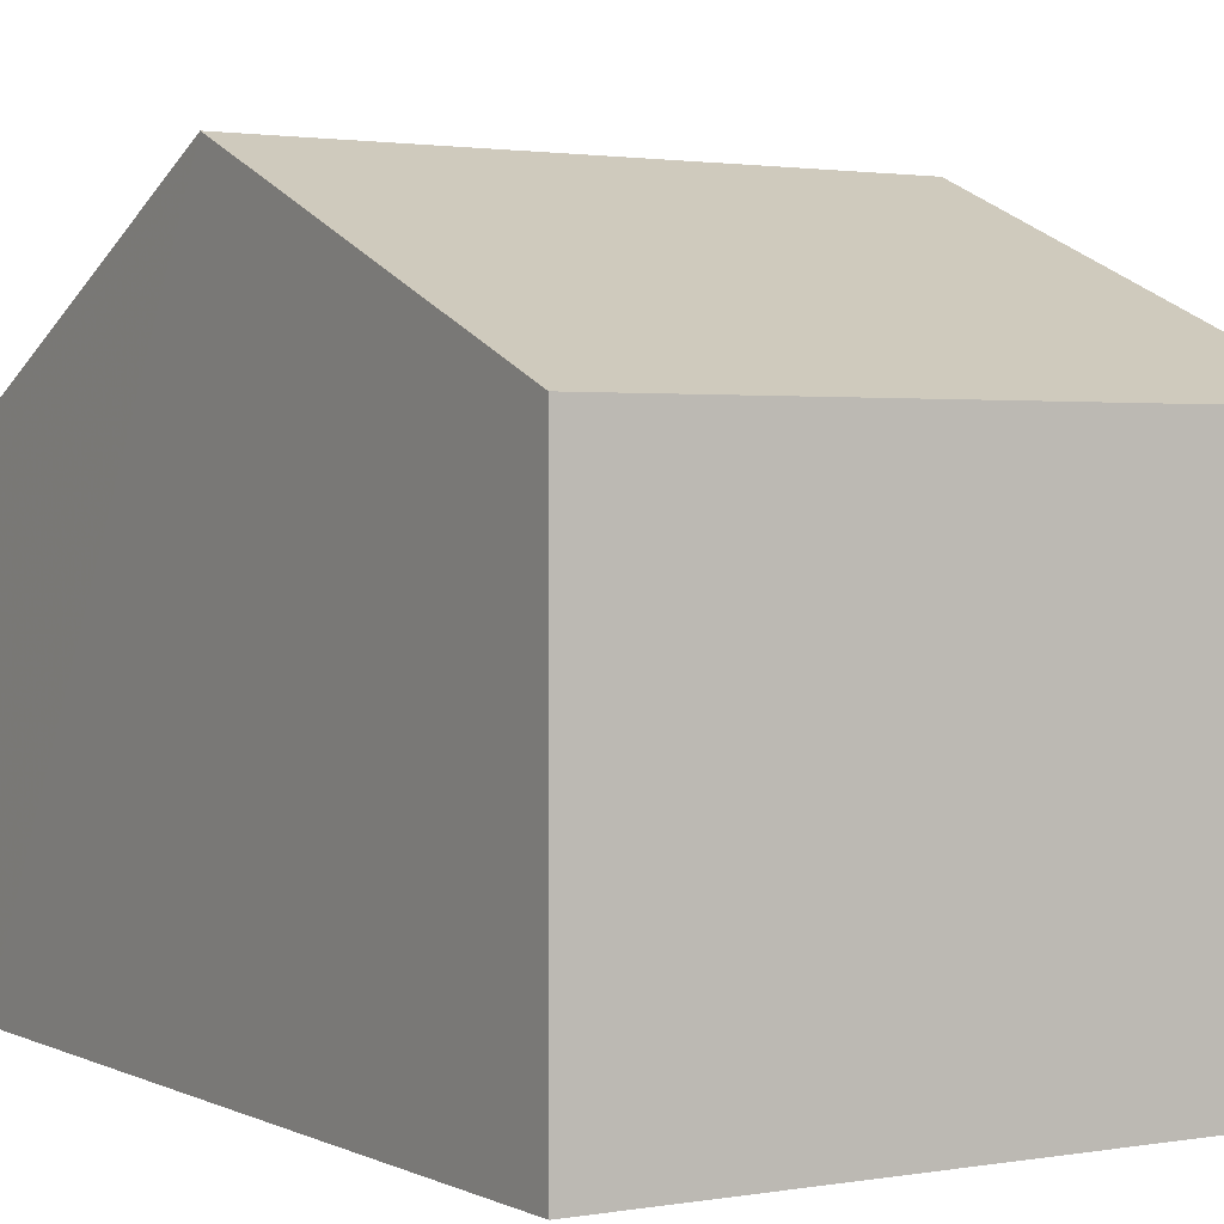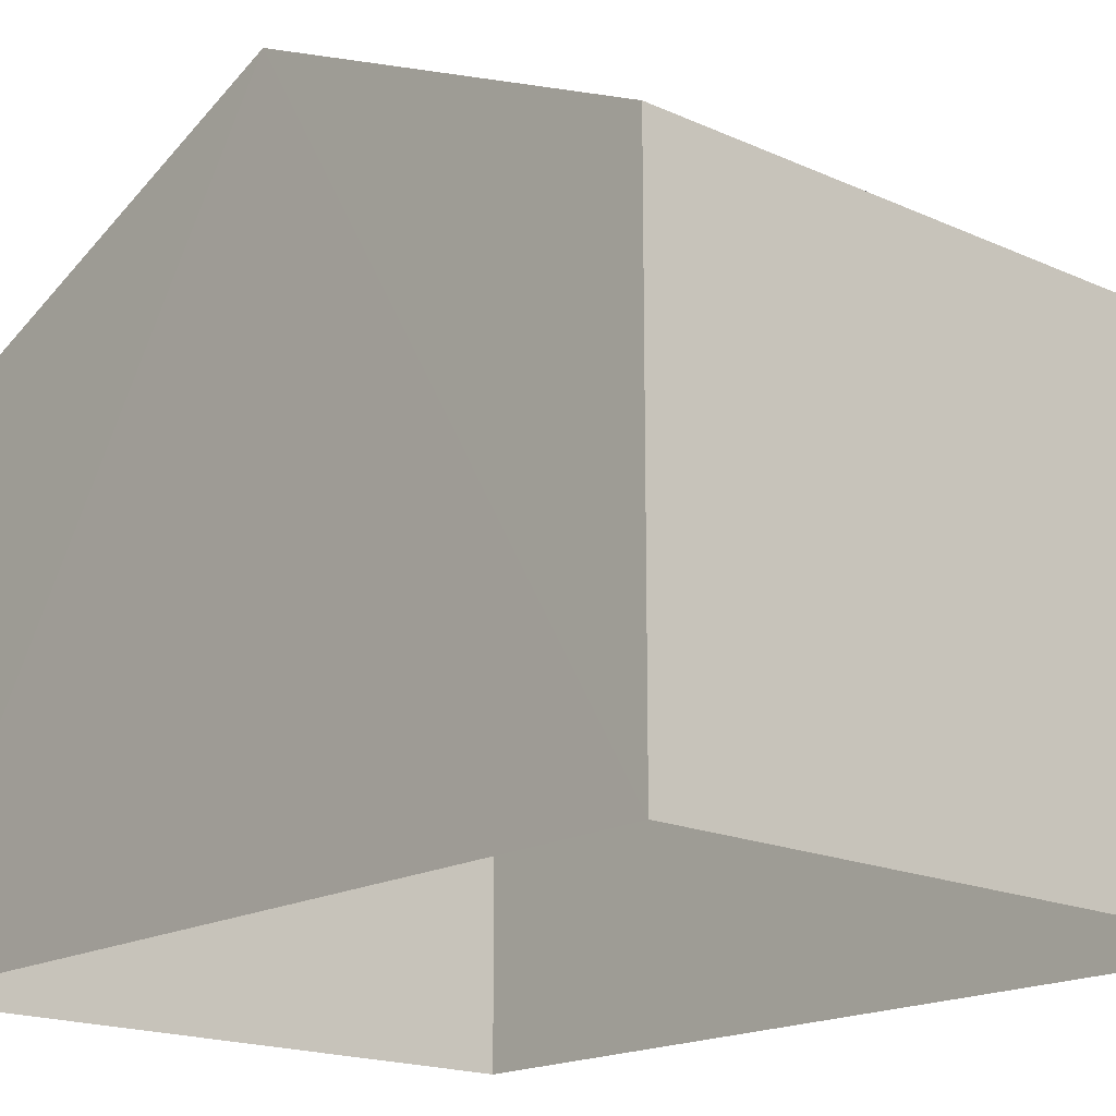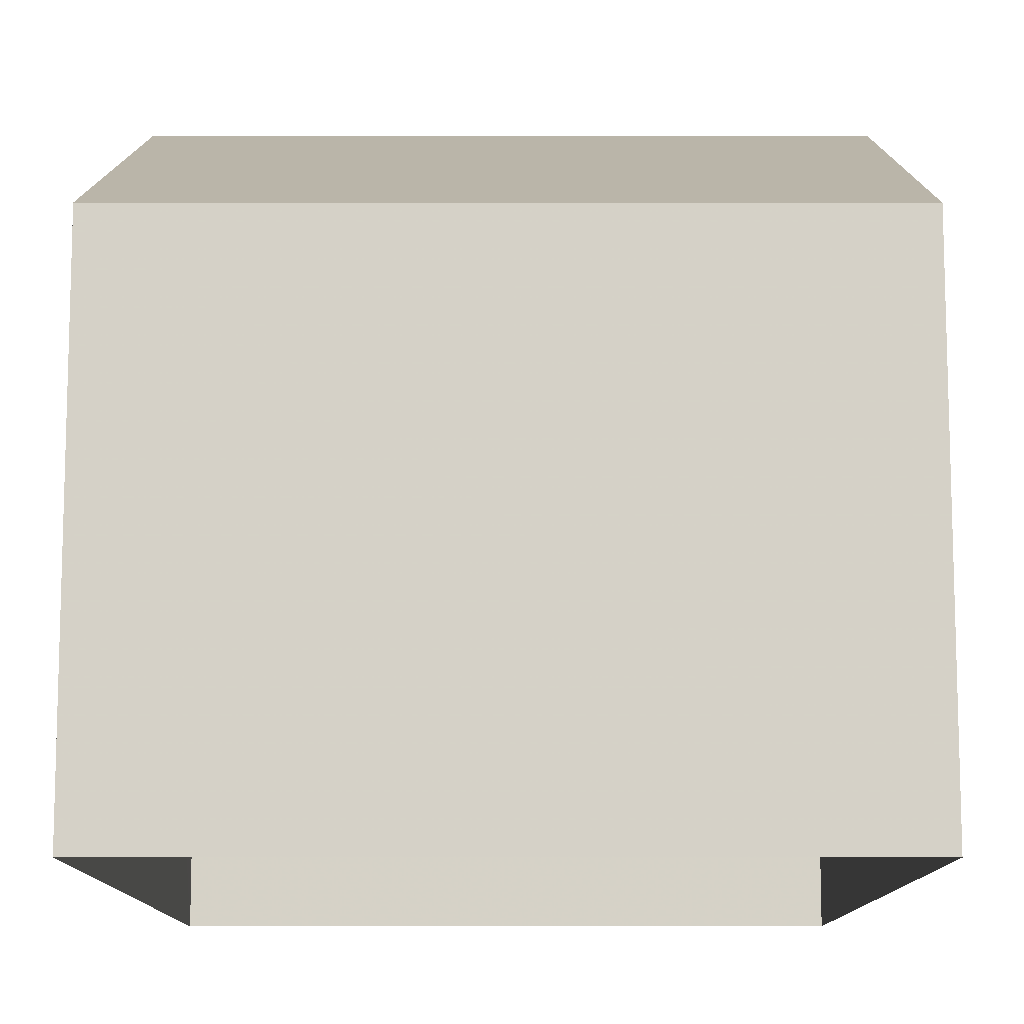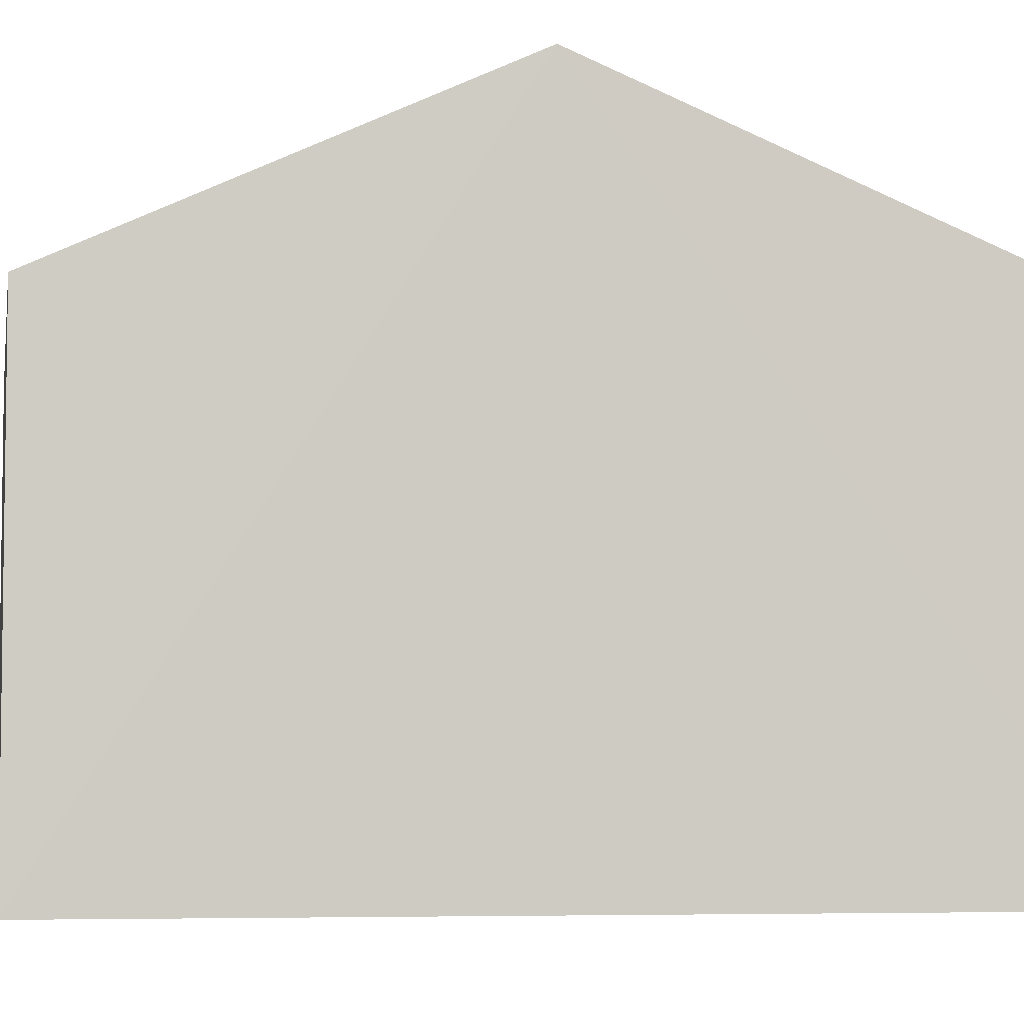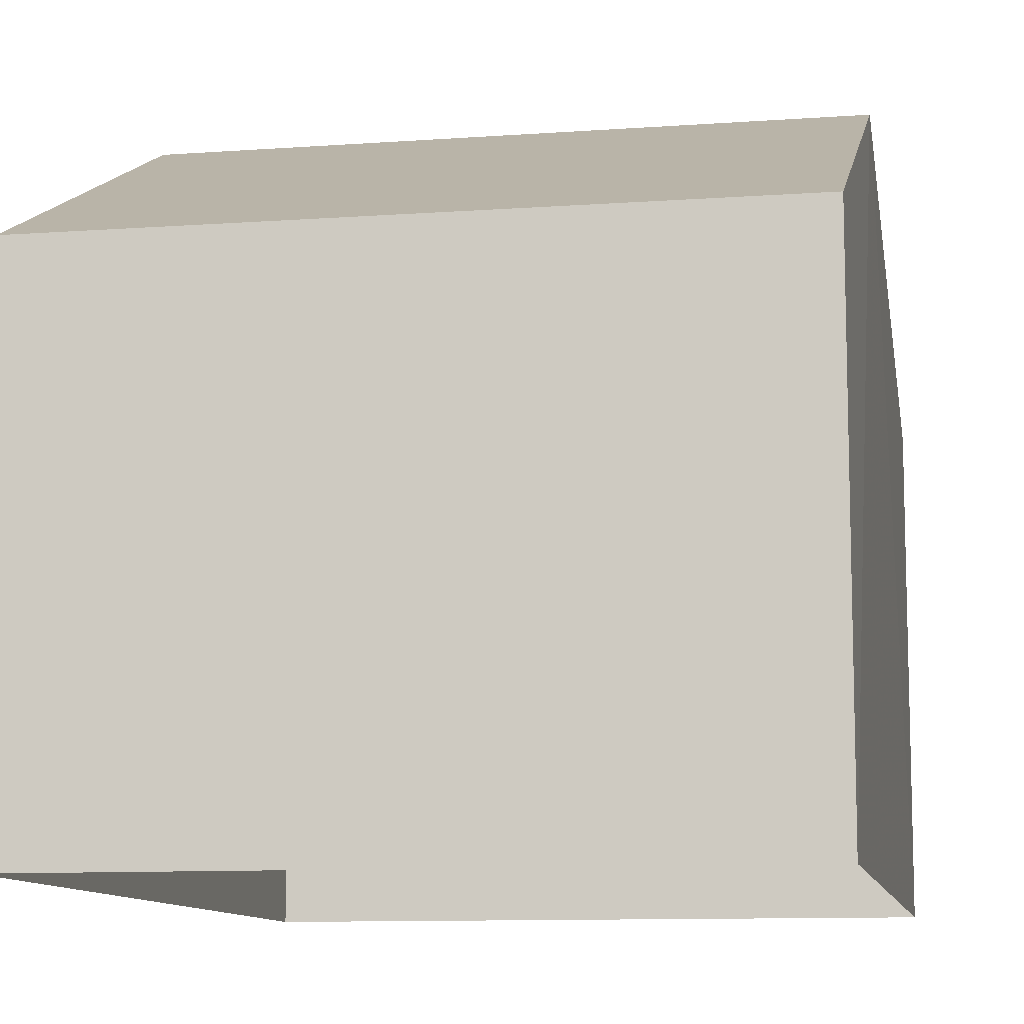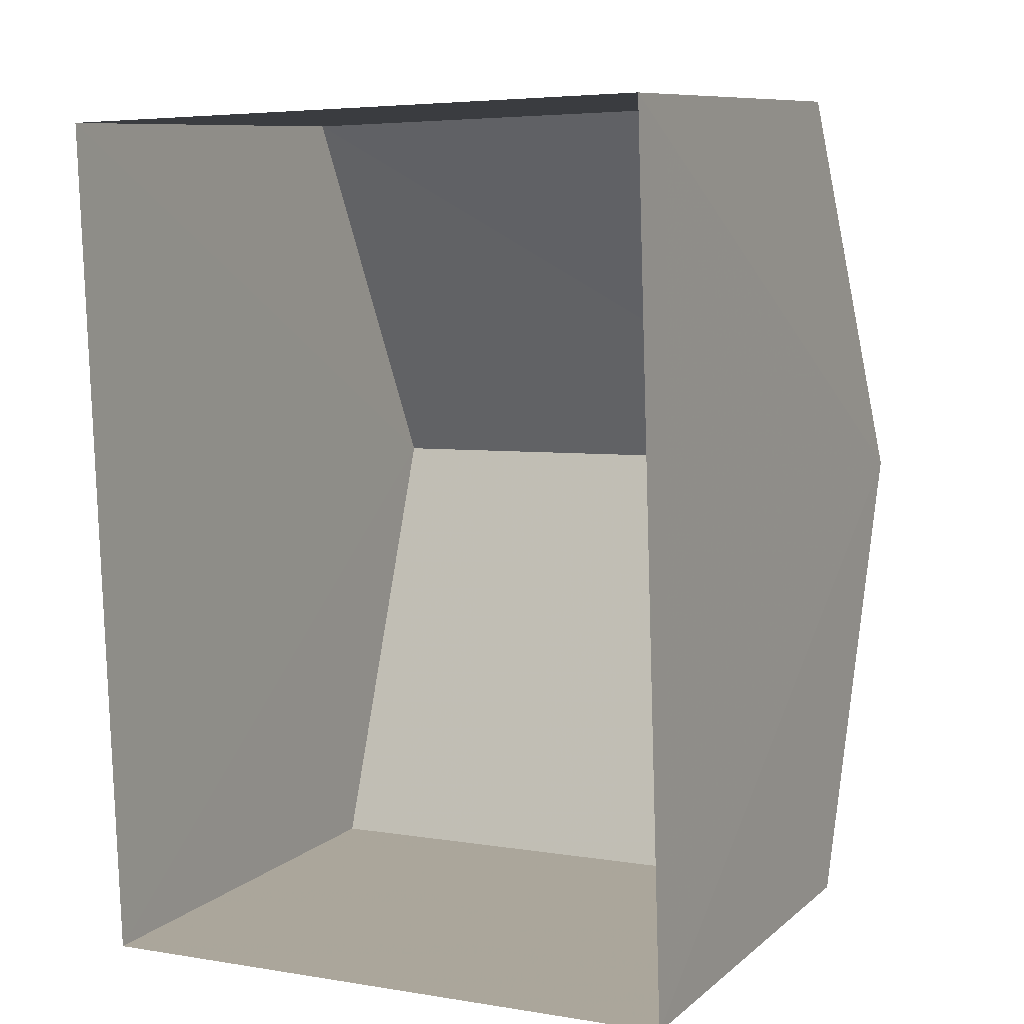
<metadata>
{"format":"obj","ext":"obj","renderer":"f3d","projection":"perspective","resolution":1024,"background":"white","views":[{"elev":1.8,"azim":-33.6,"up":"+Z"},{"elev":-17.4,"azim":136.0,"up":"+Z"},{"elev":-11.3,"azim":178.0,"up":"+Z"},{"elev":-5.3,"azim":-102.3,"up":"+Z"},{"elev":-10.4,"azim":-171.6,"up":"+Z"},{"elev":9.0,"azim":-152.4,"up":"+Y"}]}
</metadata>
<code>
v -3.733e+05 -1.043e+05 26.05
v -3.733e+05 -1.043e+05 26.05
v -3.733e+05 -1.043e+05 26.05
v -3.733e+05 -1.043e+05 26.05
v -3.733e+05 -1.043e+05 29.55
v -3.733e+05 -1.043e+05 29.55
v -3.733e+05 -1.043e+05 30.95
v -3.733e+05 -1.043e+05 30.95
v -3.733e+05 -1.043e+05 29.55
v -3.733e+05 -1.043e+05 29.55
f 1 2 3
f 4 1 3
f 5 6 7
f 8 5 7
f 9 10 8
f 7 9 8
f 5 1 4
f 6 5 4
f 6 4 7
f 4 3 7
f 3 9 7
f 10 2 8
f 2 1 8
f 1 5 8
f 10 3 2
f 10 9 3

</code>
